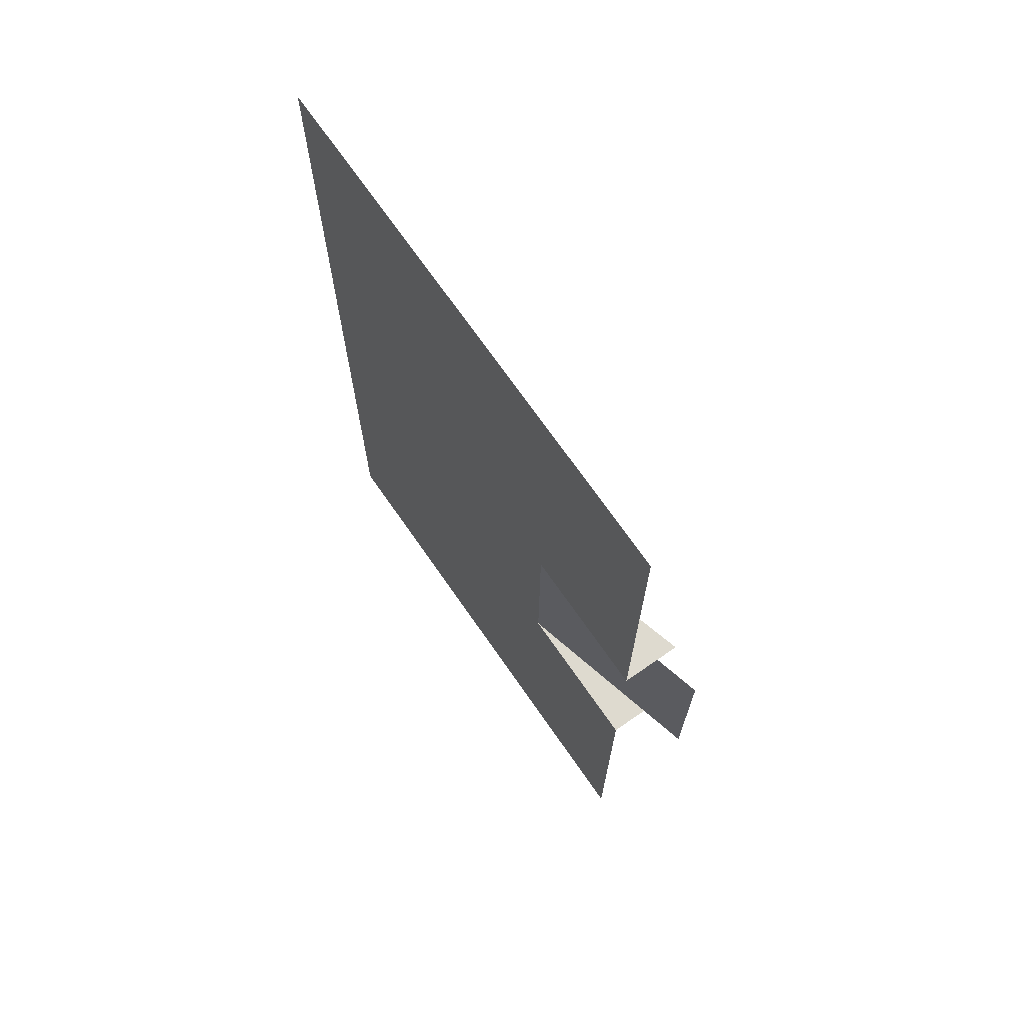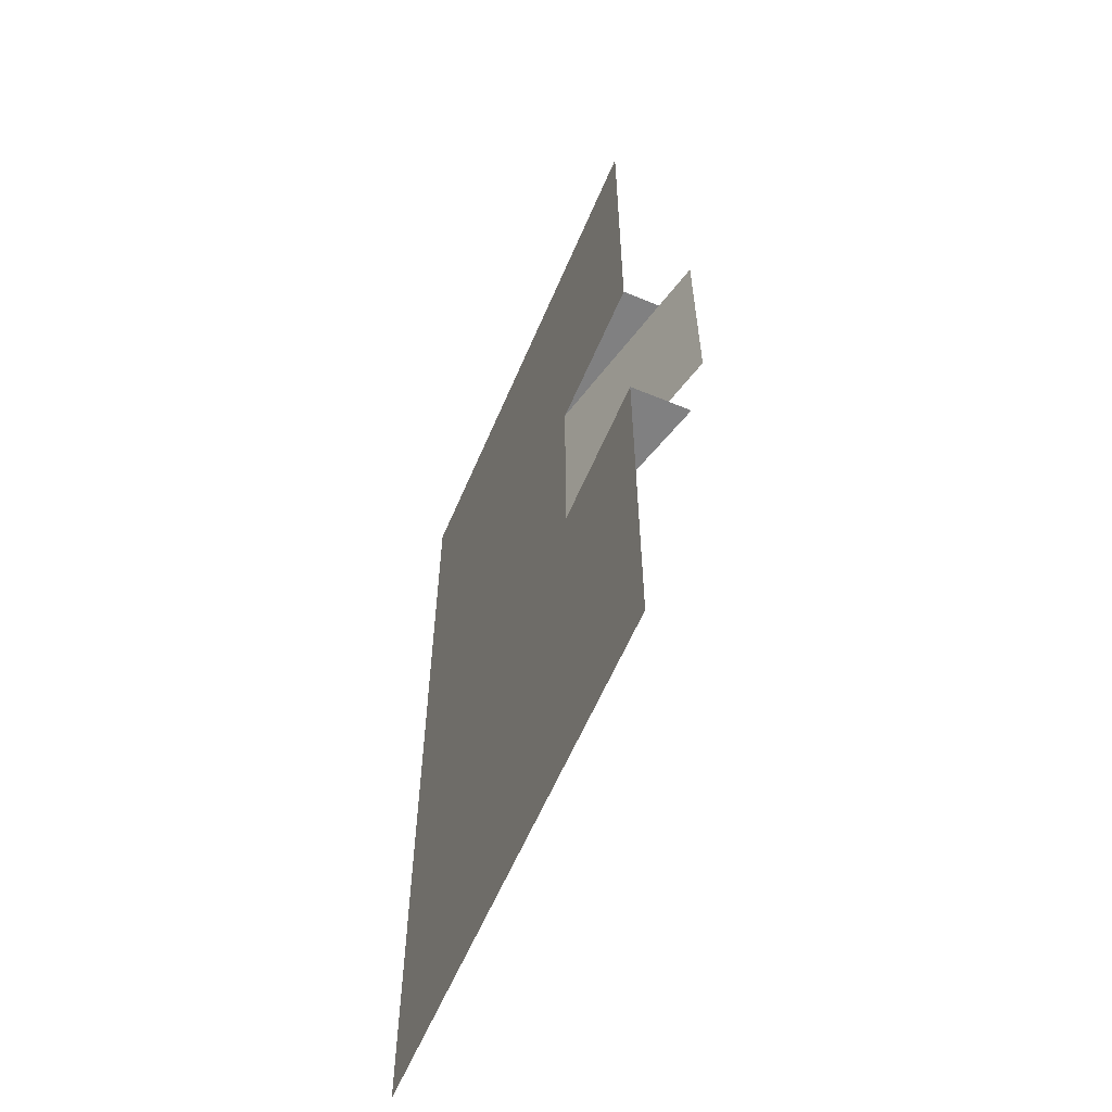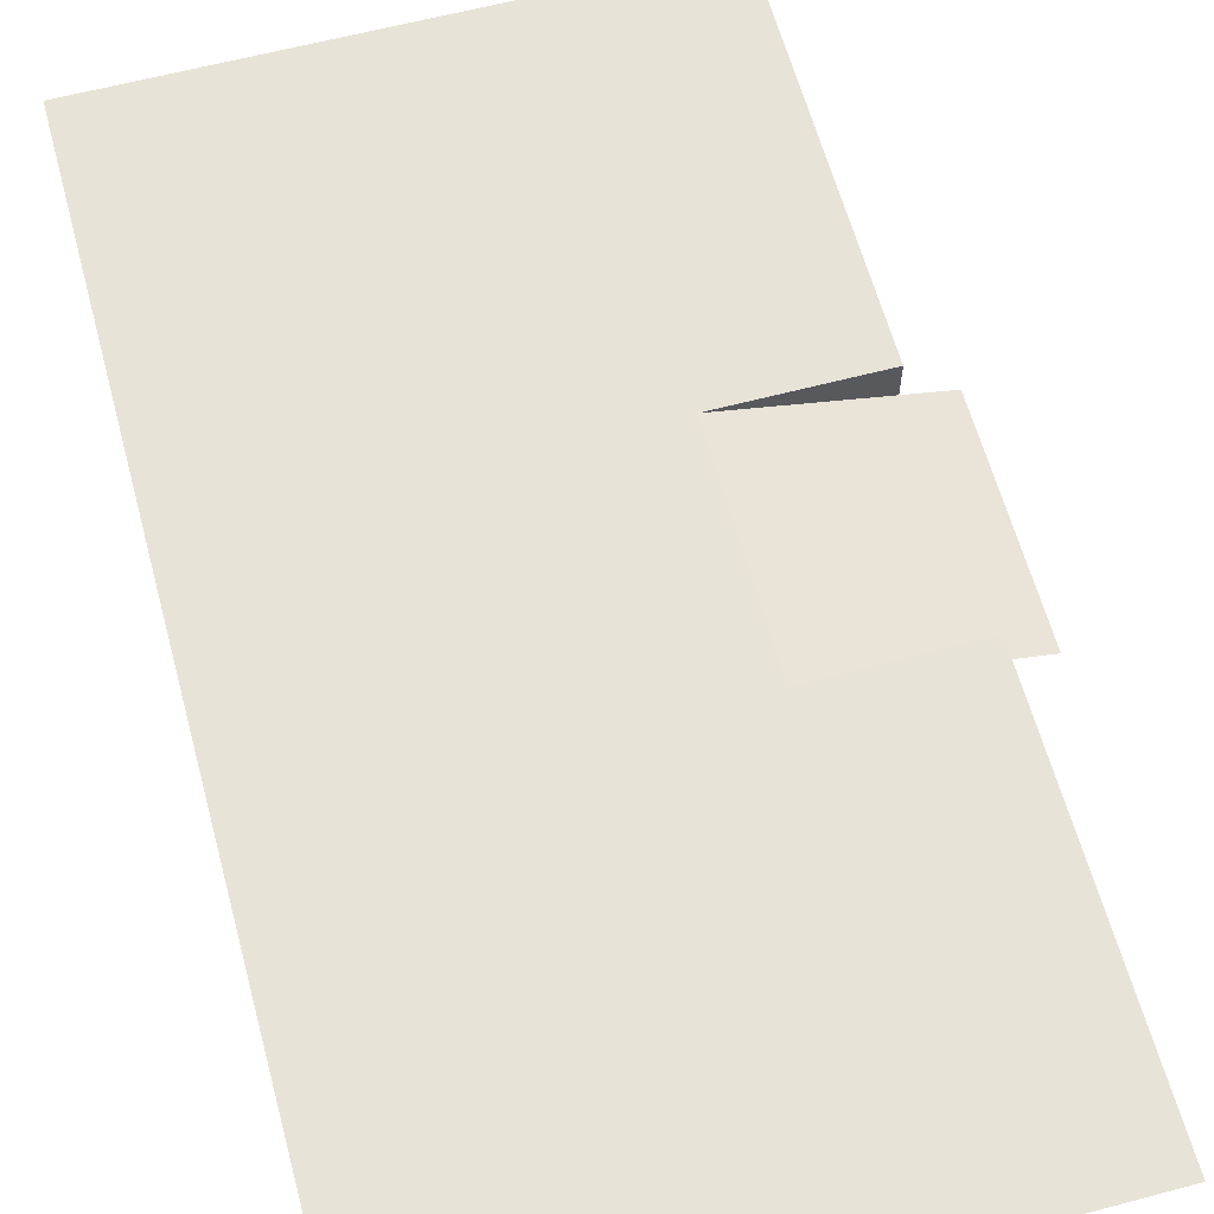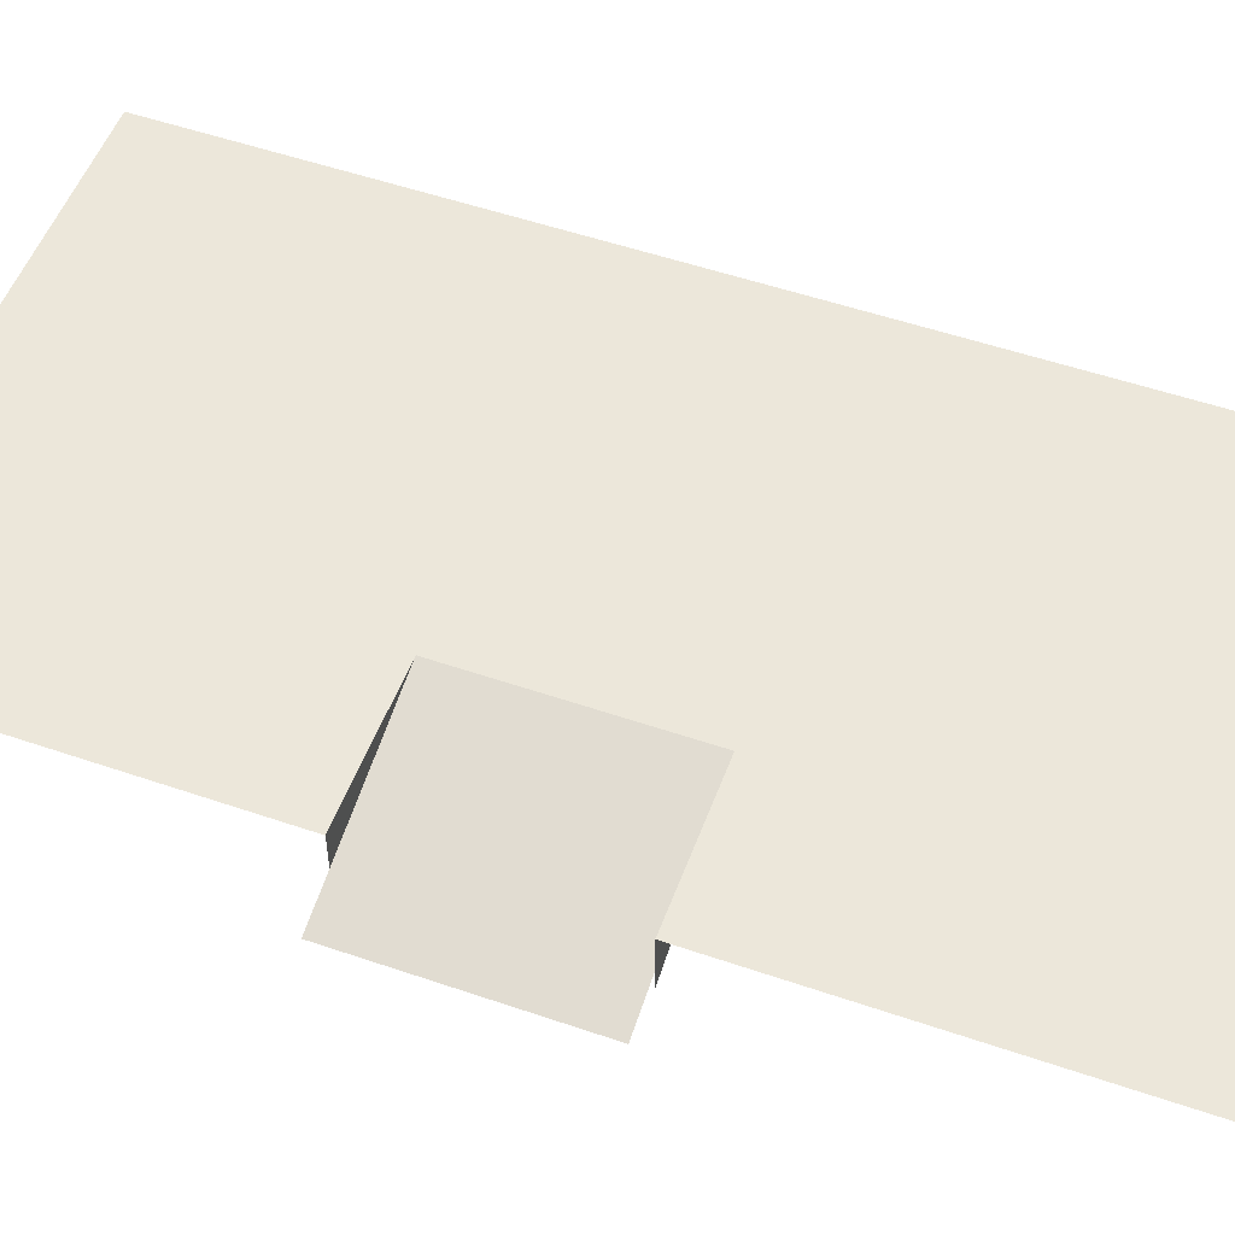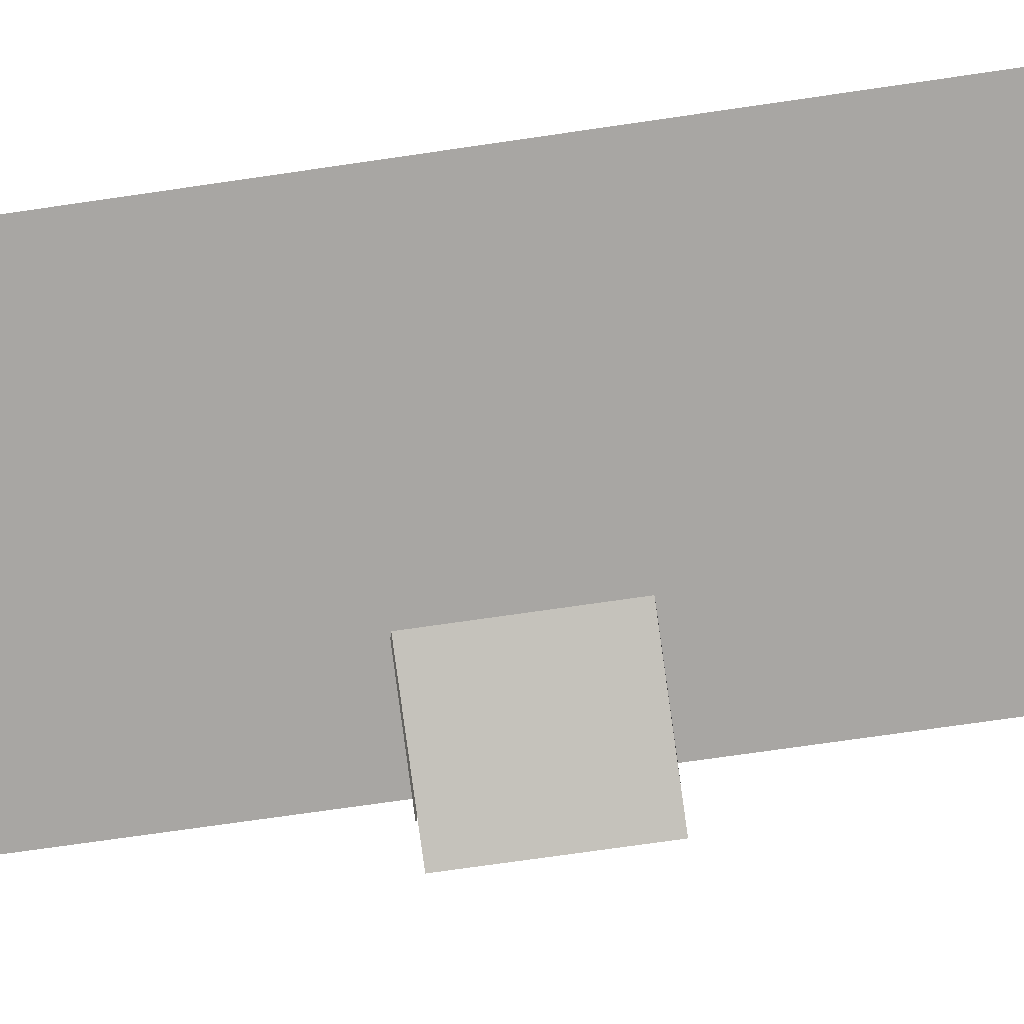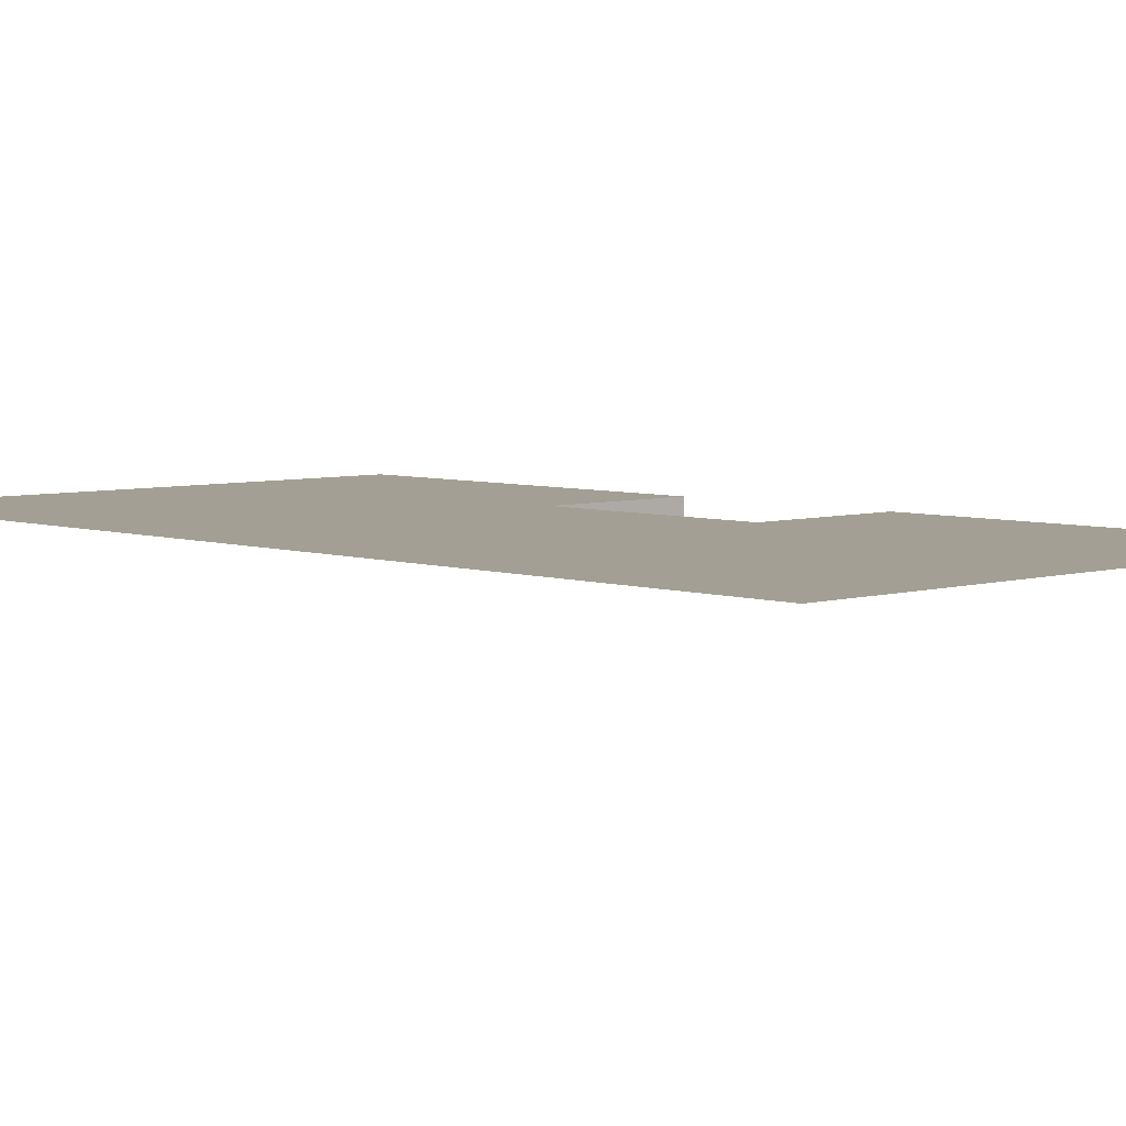
<metadata>
{"format":"obj","ext":"obj","renderer":"f3d","projection":"perspective","resolution":1024,"background":"white","views":[{"elev":71.0,"azim":-124.8,"up":"+Z"},{"elev":-60.2,"azim":-113.0,"up":"+Z"},{"elev":61.6,"azim":164.9,"up":"+Y"},{"elev":53.1,"azim":-69.8,"up":"+Y"},{"elev":-74.3,"azim":98.2,"up":"+Y"},{"elev":5.4,"azim":136.4,"up":"+Y"}]}
</metadata>
<code>
v  4.538 0.9513 -1.627
v  -1.487 0.9513 -1.627
v  -1.487 0.9513 1.782
v  4.538 0.9513 -7.716
v  -1.487 0.9513 -7.716
v  4.538 0.9513 7.716
v  4.538 0.9513 1.782
v  -1.487 0.6537 -1.627
v  -3.802 0.9513 -1.627
v  -3.802 0.9513 -7.716
v  -1.487 0.9513 7.716
v  -3.802 0.9513 1.782
v  -1.487 0.6537 1.782
v  -3.802 0 1.782
v  -4.538 0.1637 -1.627
v  -3.802 0 -1.627
v  -3.802 0.9513 7.716
v  -4.538 0.1637 1.782
o Box1625
g Box1625
f 1 2 3
f 4 5 2
f 6 7 3
f 8 2 9
f 2 5 10
f 11 3 12
f 3 13 14
f 3 2 15
f 3 7 1
f 2 1 4
f 3 11 6
f 9 16 8
f 10 9 2
f 12 17 11
f 14 12 3
f 15 18 3

</code>
